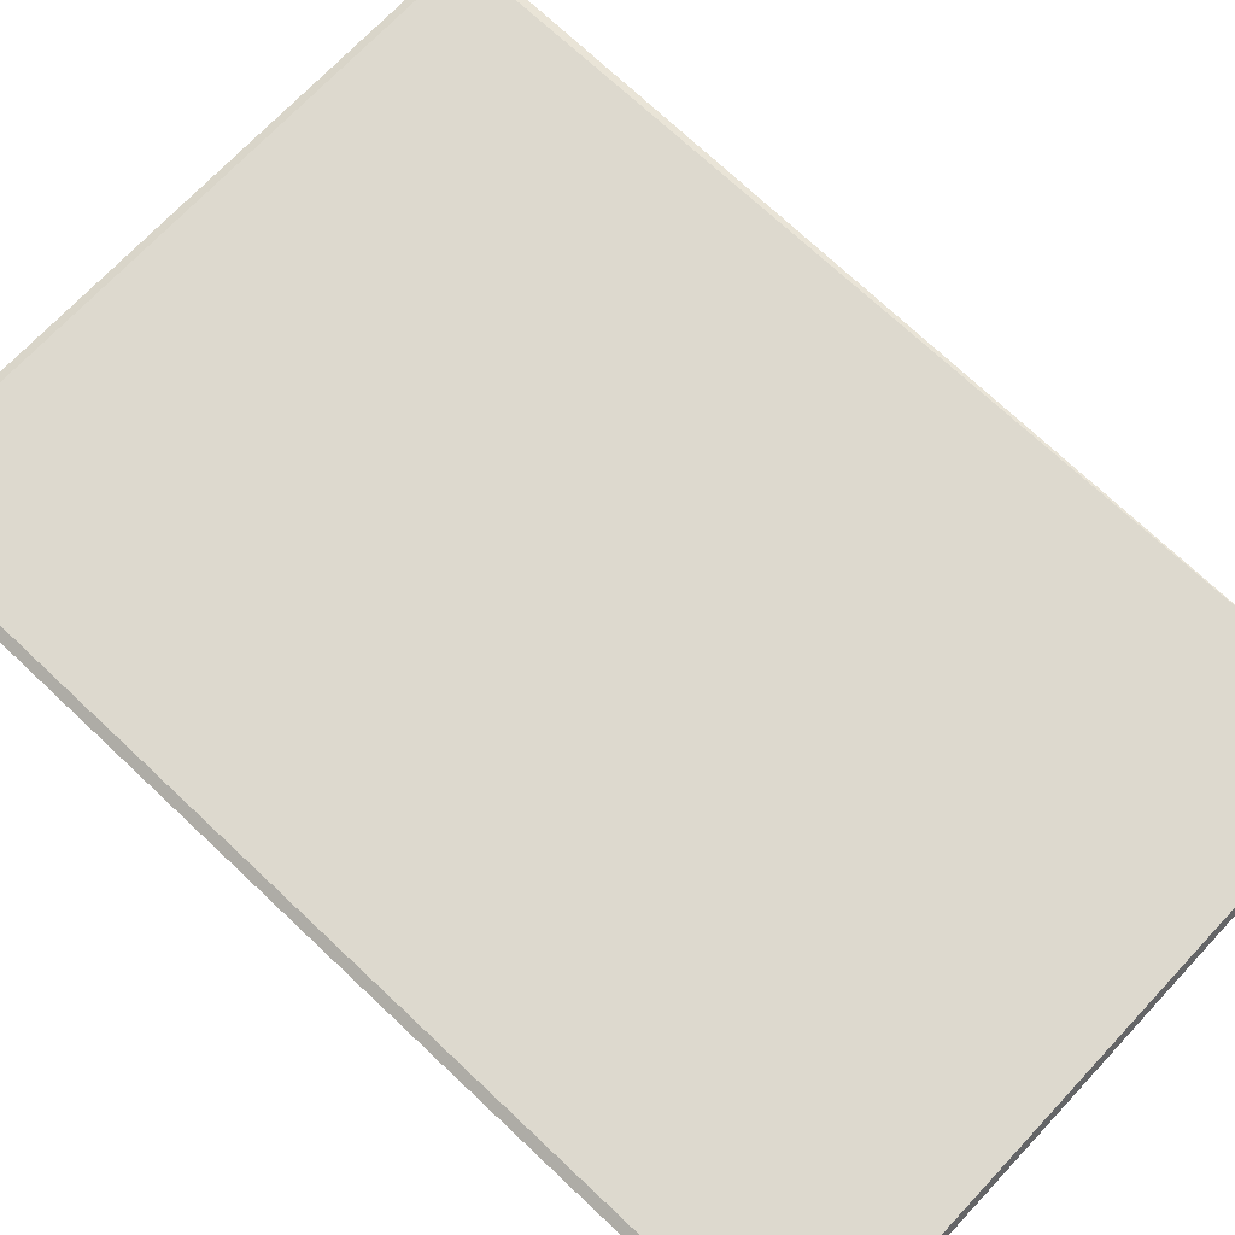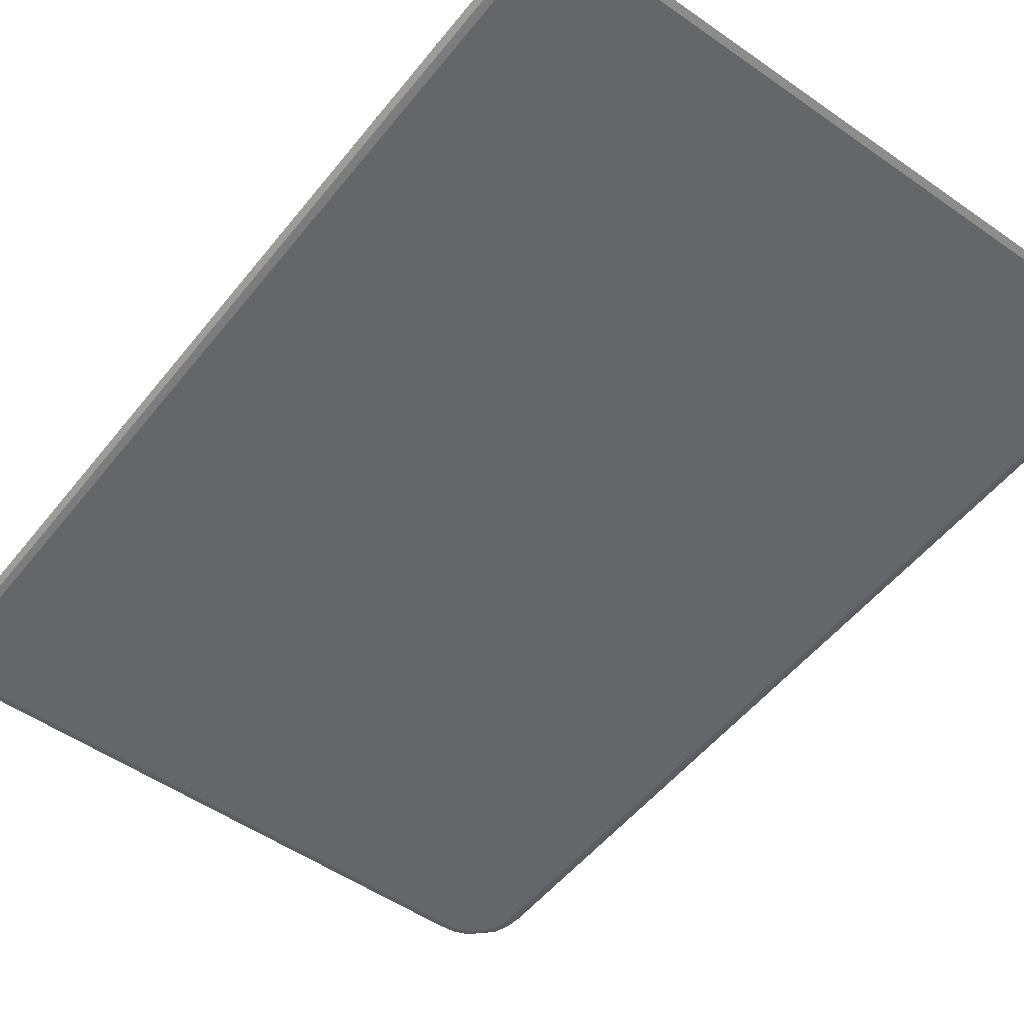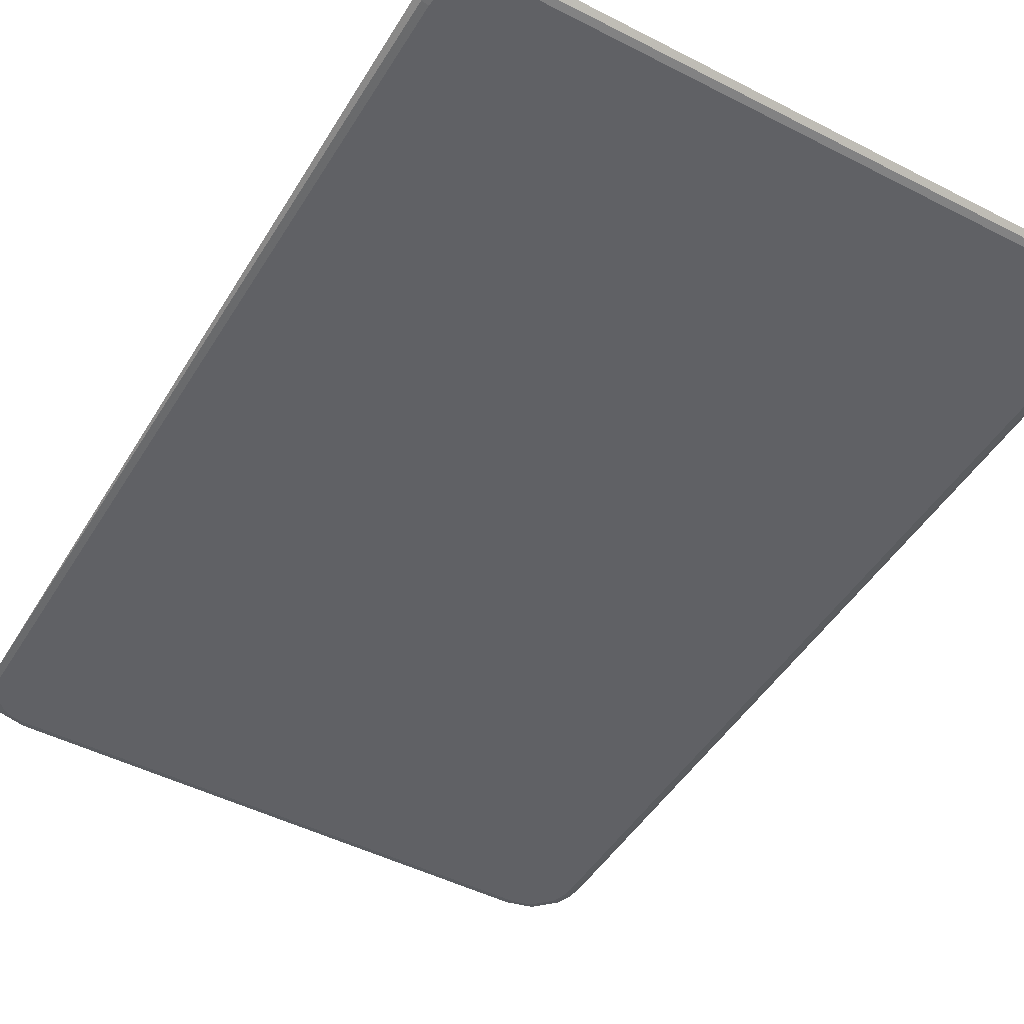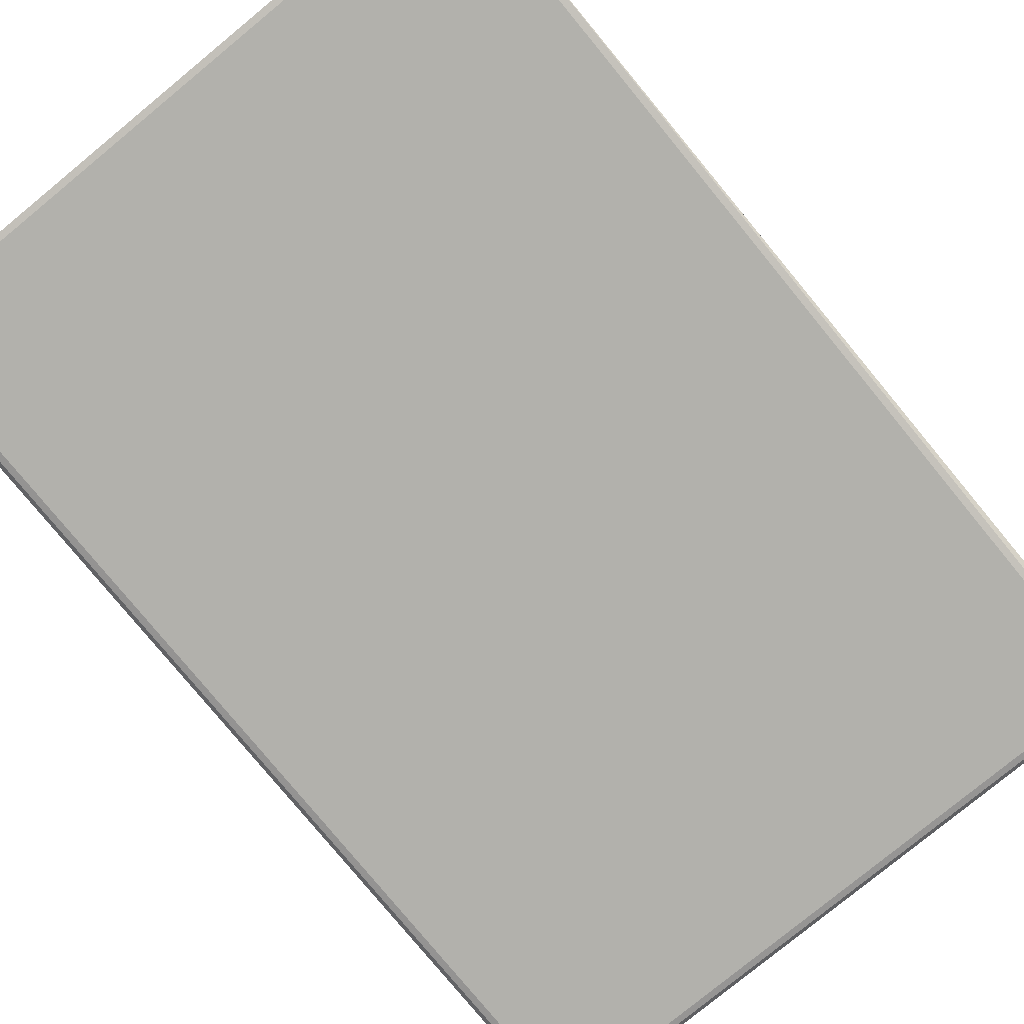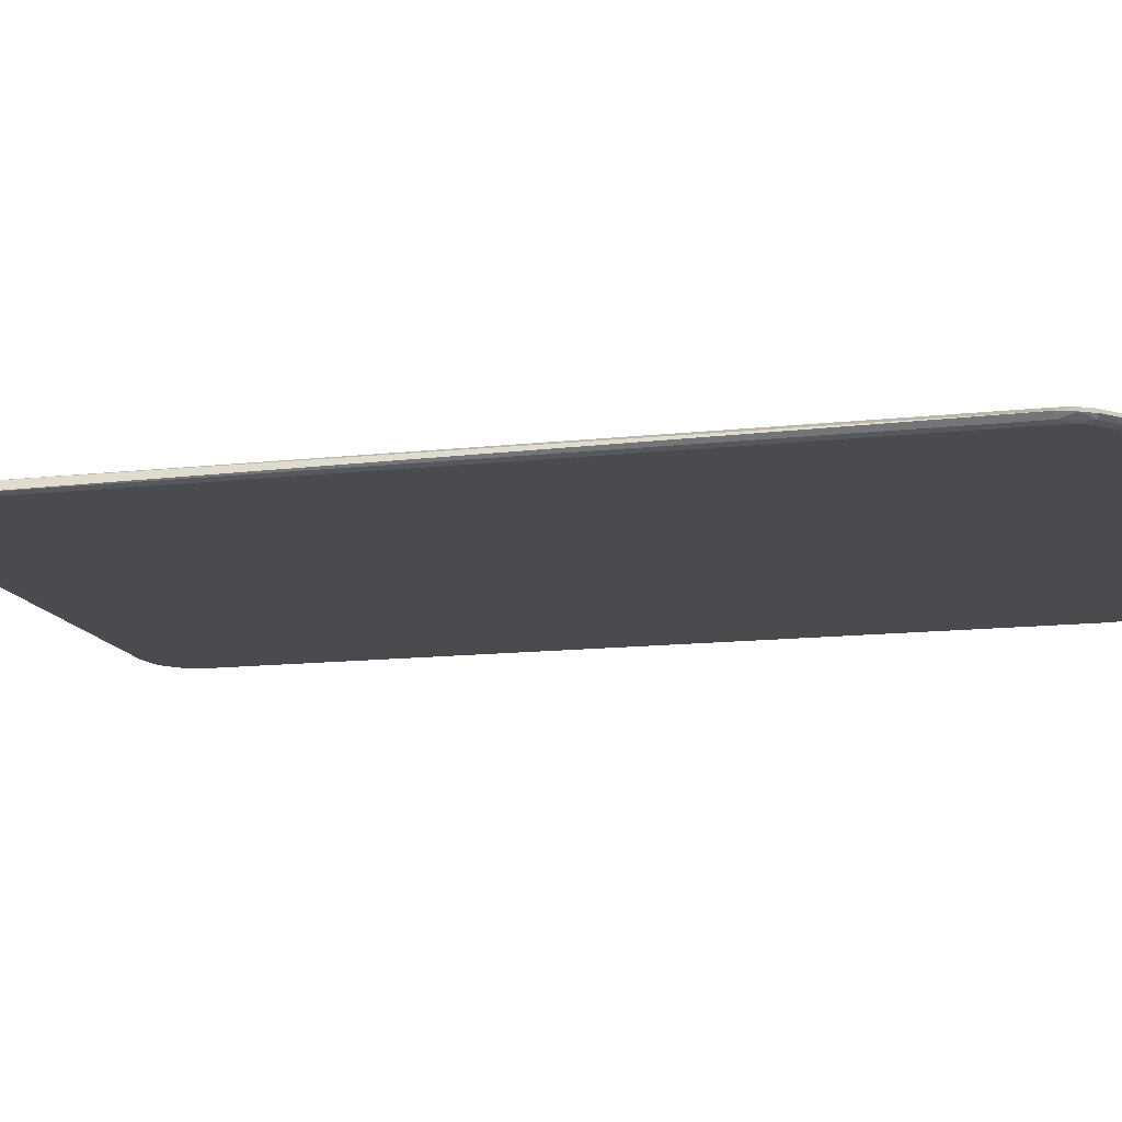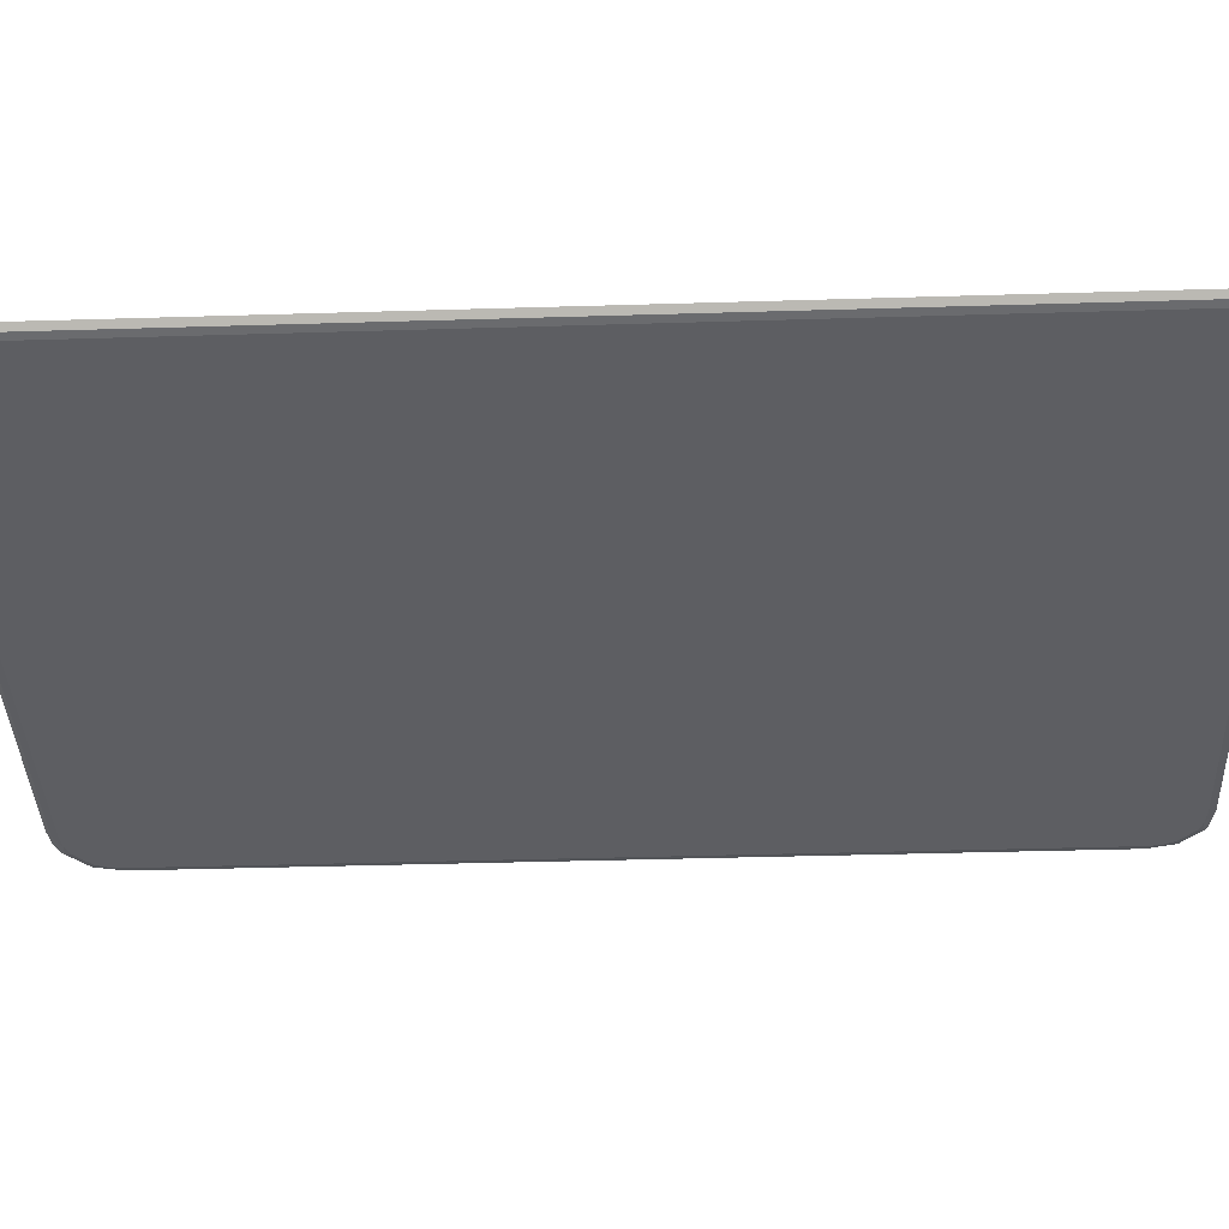
<metadata>
{"format":"obj","ext":"obj","renderer":"f3d","projection":"perspective","resolution":1024,"background":"white","views":[{"elev":71.7,"azim":133.3,"up":"+Z"},{"elev":-51.7,"azim":142.8,"up":"+Z"},{"elev":-47.4,"azim":-30.1,"up":"+Z"},{"elev":-78.9,"azim":-140.6,"up":"+Z"},{"elev":-13.8,"azim":-76.2,"up":"+Z"},{"elev":-38.4,"azim":92.2,"up":"+Z"}]}
</metadata>
<code>
v 0.1233 -0.2187 0.003
v -0.1233 0.2165 0.000804
v 0.1454 0.2061 0.002289
v -0.1453 0.1928 0.00525
v 0.1433 -0.1985 0
v -0.1413 -0.2037 0
v 0.1233 0.2148 0.00525
v 0.1413 0.2037 0
v 0.1453 -0.1928 0.00525
v -0.144 0.1928 0
v 0.1233 -0.2135 0
v -0.1233 0.2148 0.00525
v 0.147 0.1928 0.000804
v 0.1233 0.2165 0.000804
v 0.1455 -0.2058 0.002296
v -0.1233 -0.2148 0.00525
v 0.1453 0.1928 0.00525
v -0.1492 -0.1928 0.003
v -0.1455 0.2058 0.002296
v -0.1233 0.2135 0
v 0.1441 0.2048 0.000804
v 0.144 0.1928 0
v 0.1363 0.215 0.002296
v 0.1347 -0.2119 0.005073
v 0.1353 -0.2136 0.000804
v 0.1492 -0.1928 0.003
v -0.1233 -0.2165 0.000804
v 0.1424 0.2042 0.005073
v 0.1492 0.1928 0.003
v -0.147 -0.1928 0.000804
v -0.1453 -0.1928 0.00525
v -0.1363 -0.215 0.002296
v -0.147 0.1928 0.000804
v -0.1366 0.2149 0.002289
v 0.1233 0.2135 0
v 0.1481 0.1999 0.002548
v 0.147 -0.1928 0.000804
v 0.1433 0.1987 0
v 0.1353 0.2136 0.000804
v 0.1425 -0.204 0.005074
v 0.1233 -0.2148 0.00525
v 0.1342 -0.2108 0
v 0.1441 -0.2048 0.000804
v 0.1233 -0.2165 0.000804
v 0.1366 -0.2149 0.002289
v -0.1233 -0.2187 0.003
v -0.1233 -0.2135 0
v 0.1445 0.1989 0.005139
v 0.1345 0.212 0.005074
v -0.144 -0.1928 0
v -0.1454 -0.2061 0.002289
v -0.1441 0.2048 0.000804
v -0.1347 0.2119 0.005073
v -0.1353 0.2136 0.000804
v 0.144 -0.1928 0
v 0.1481 -0.1997 0.002559
v 0.134 0.2109 0
v 0.129 0.2128 0
v 0.1446 -0.1988 0.005141
v 0.1294 -0.214 0.005139
v 0.1292 -0.2128 0
v 0.1414 -0.2035 0
v 0.1304 -0.2176 0.002548
v -0.1302 -0.2176 0.002559
v -0.1353 -0.2136 0.000804
v 0.1293 0.2141 0.005141
v -0.1433 -0.1987 0
v -0.1481 -0.1999 0.002548
v -0.1424 -0.2042 0.005073
v -0.1433 0.1985 0
v -0.1425 0.204 0.005074
v -0.1294 0.214 0.005139
v -0.1292 0.2128 0
v -0.1293 -0.2141 0.005141
v -0.134 -0.2109 0
v -0.129 -0.2128 0
v -0.1441 -0.2048 0.000804
v -0.1445 -0.1989 0.005139
v -0.1345 -0.212 0.005074
v -0.1446 0.1988 0.005141
v -0.1342 0.2108 0
v -0.1414 0.2035 0
f 14 12 7
f 14 2 12
f 23 14 7
f 29 17 9
f 29 9 26
f 31 4 18
f 33 18 4
f 33 4 19
f 33 30 18
f 33 10 30
f 34 12 2
f 35 20 2
f 35 2 14
f 36 21 3
f 36 13 21
f 36 29 13
f 36 3 28
f 37 22 13
f 37 29 26
f 37 13 29
f 38 21 13
f 38 13 22
f 38 8 21
f 39 23 3
f 39 3 21
f 39 21 8
f 39 14 23
f 41 31 16
f 41 9 17
f 41 17 7
f 41 7 12
f 41 12 4
f 41 4 31
f 43 25 42
f 43 5 37
f 44 27 11
f 45 43 15
f 45 25 43
f 45 40 24
f 45 15 40
f 46 44 1
f 46 27 44
f 46 41 16
f 46 1 41
f 47 11 27
f 48 7 17
f 48 36 28
f 48 17 29
f 48 29 36
f 49 28 3
f 49 3 23
f 50 30 10
f 52 33 19
f 52 19 34
f 54 34 2
f 54 52 34
f 55 37 5
f 55 22 37
f 56 37 26
f 56 40 15
f 56 43 37
f 56 15 43
f 57 39 8
f 58 35 14
f 58 14 39
f 58 39 57
f 59 24 40
f 59 40 56
f 59 56 26
f 59 26 9
f 60 41 1
f 60 24 59
f 60 59 9
f 60 9 41
f 61 42 25
f 61 44 11
f 61 25 44
f 62 43 42
f 62 5 43
f 63 44 25
f 63 25 45
f 63 1 44
f 63 60 1
f 63 45 24
f 63 24 60
f 64 27 46
f 65 32 51
f 65 64 32
f 65 27 64
f 66 48 28
f 66 7 48
f 66 28 49
f 66 49 23
f 66 23 7
f 67 30 50
f 68 18 30
f 69 68 51
f 70 10 33
f 70 33 52
f 71 53 34
f 71 34 19
f 72 4 12
f 72 12 34
f 72 34 53
f 73 54 2
f 73 2 20
f 74 64 46
f 74 46 16
f 75 65 6
f 76 47 27
f 76 27 65
f 76 65 75
f 77 65 51
f 77 6 65
f 77 67 6
f 77 30 67
f 77 68 30
f 77 51 68
f 78 31 18
f 78 18 68
f 78 68 69
f 78 69 74
f 78 74 16
f 78 16 31
f 79 69 51
f 79 51 32
f 79 74 69
f 79 32 64
f 79 64 74
f 80 71 19
f 80 19 4
f 80 53 71
f 80 72 53
f 80 4 72
f 81 52 54
f 81 54 73
f 82 70 52
f 82 52 81
f 82 10 70
f 82 50 10
f 82 67 50
f 82 6 67
f 82 75 6
f 82 76 75
f 82 47 76
f 82 11 47
f 82 61 11
f 82 42 61
f 82 62 42
f 82 5 62
f 82 55 5
f 82 22 55
f 82 38 22
f 82 8 38
f 82 57 8
f 82 58 57
f 82 35 58
f 82 20 35
f 82 81 73
f 82 73 20

</code>
